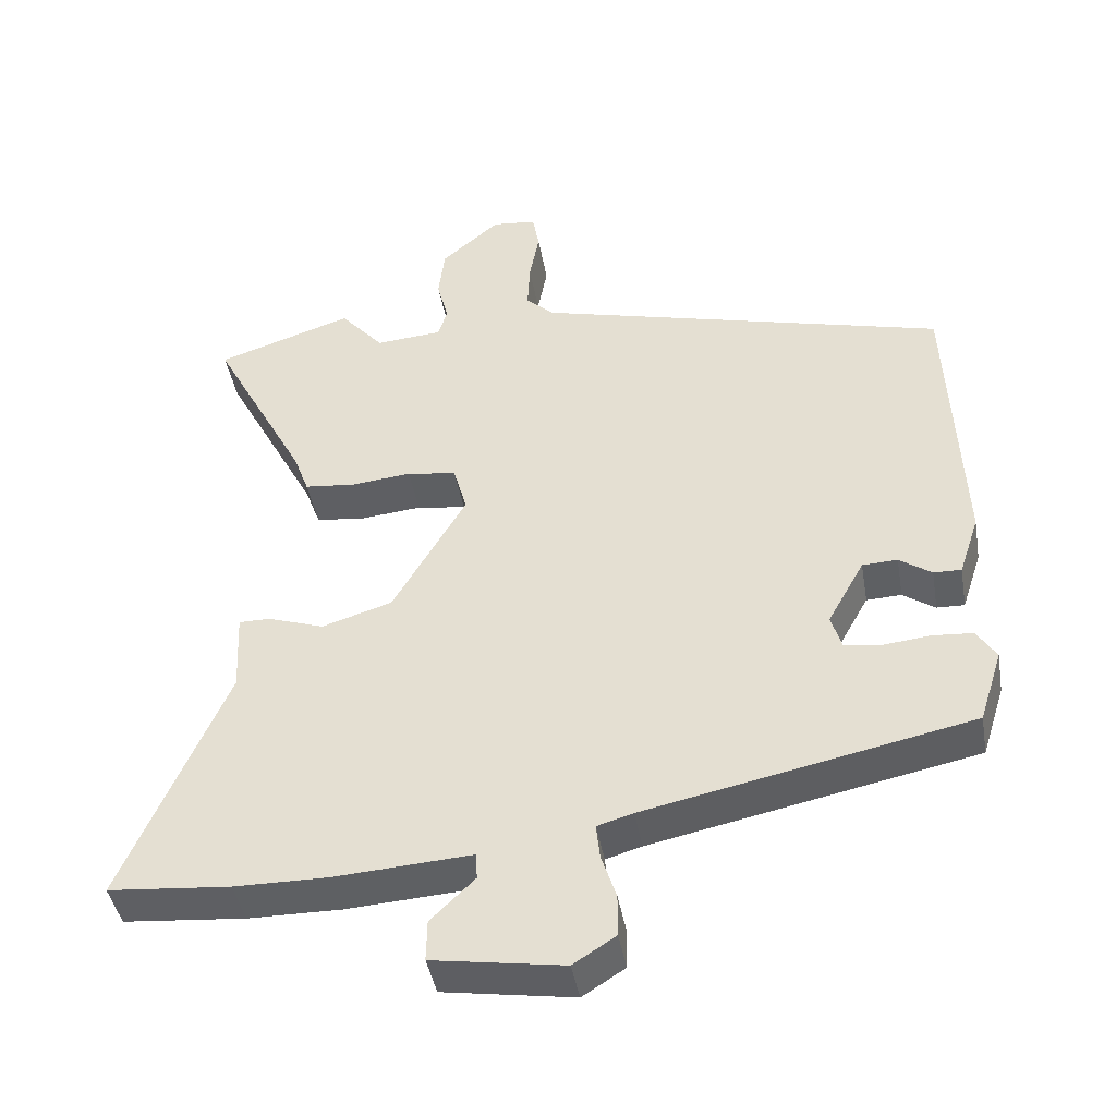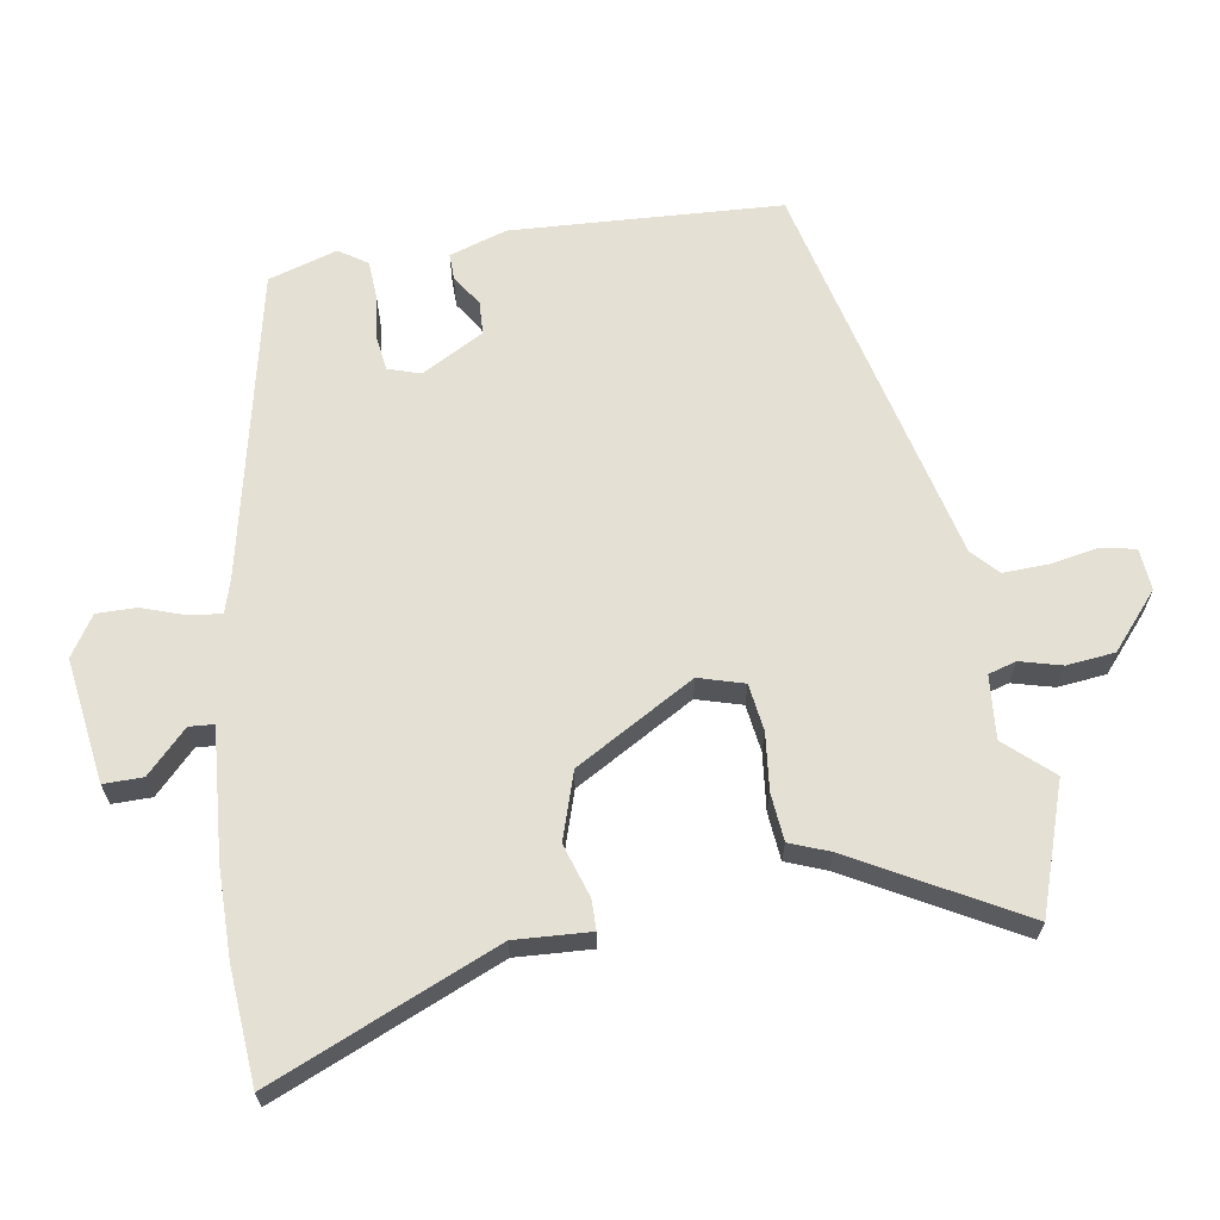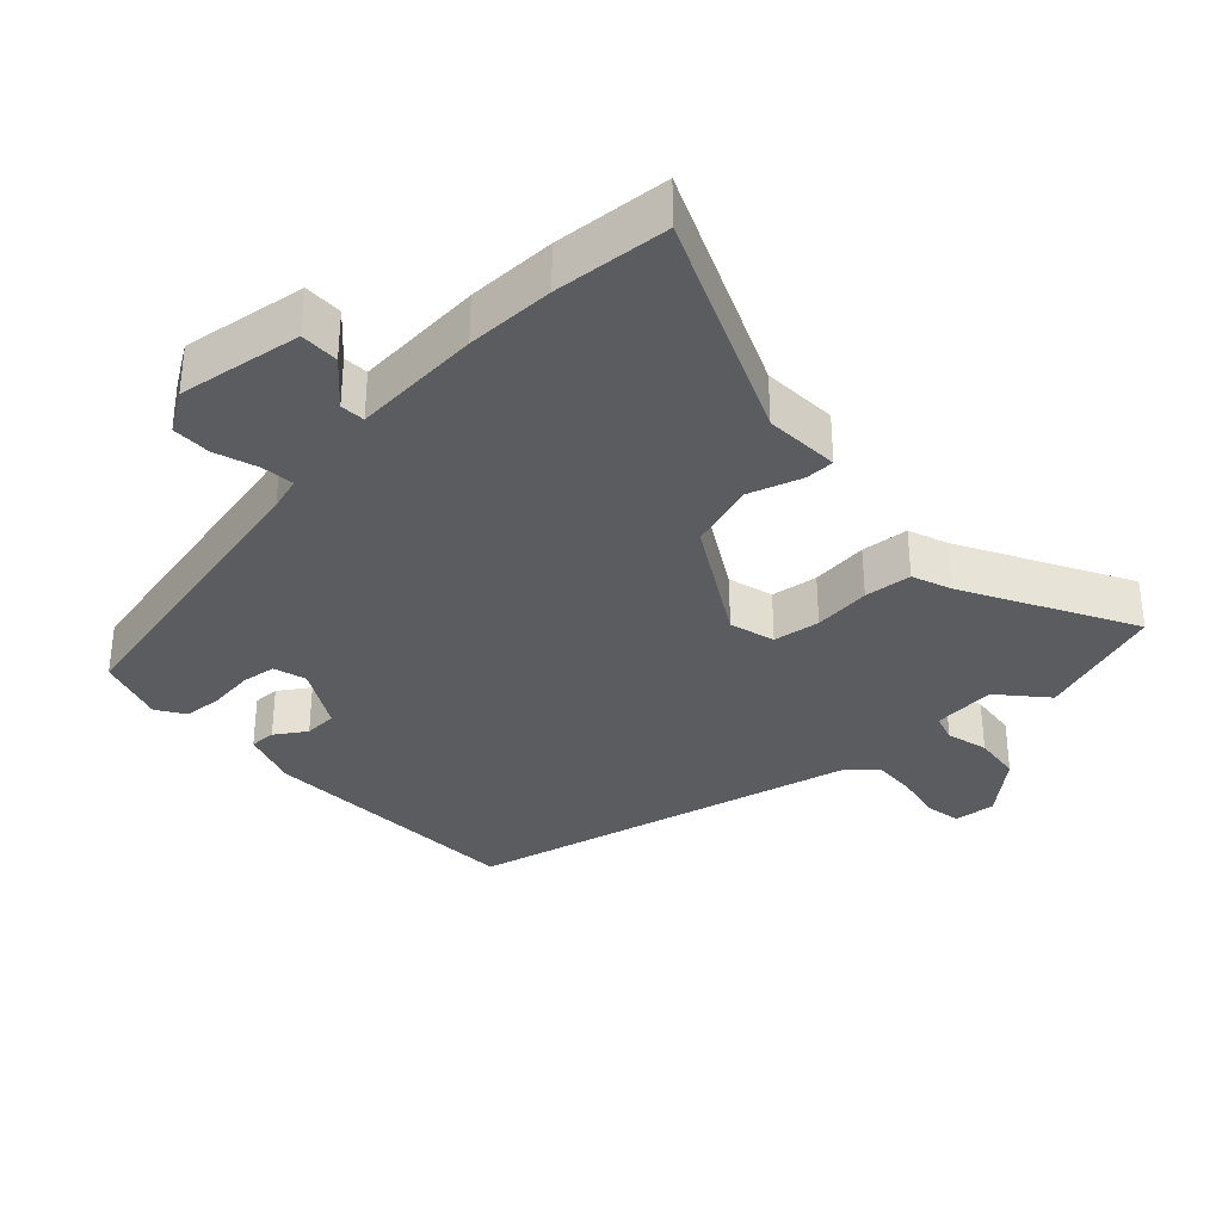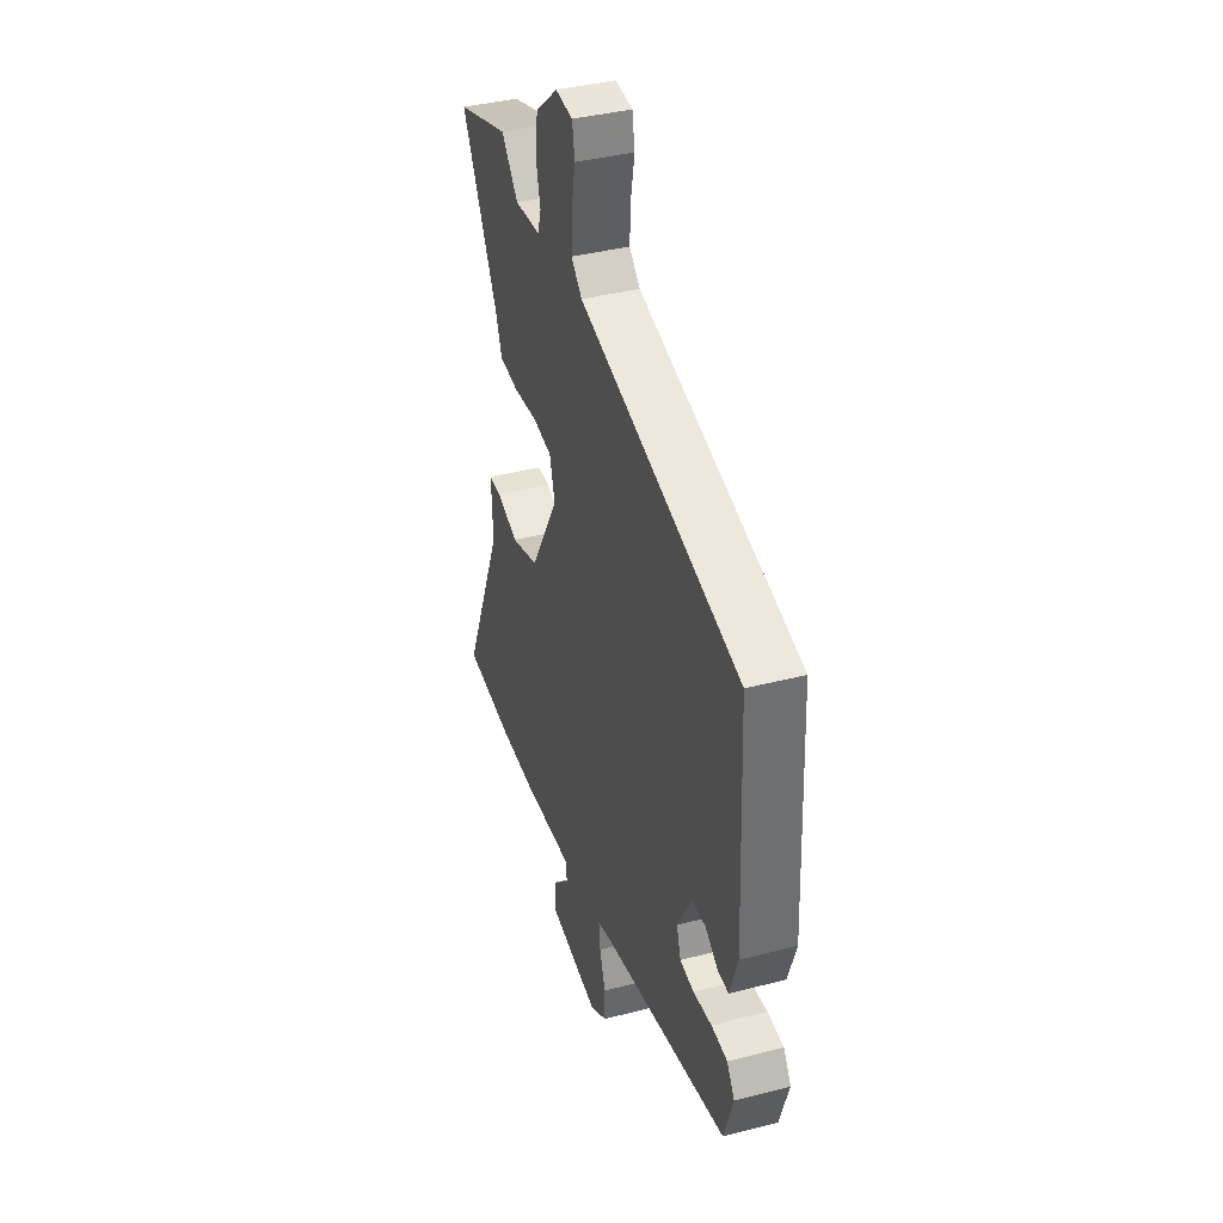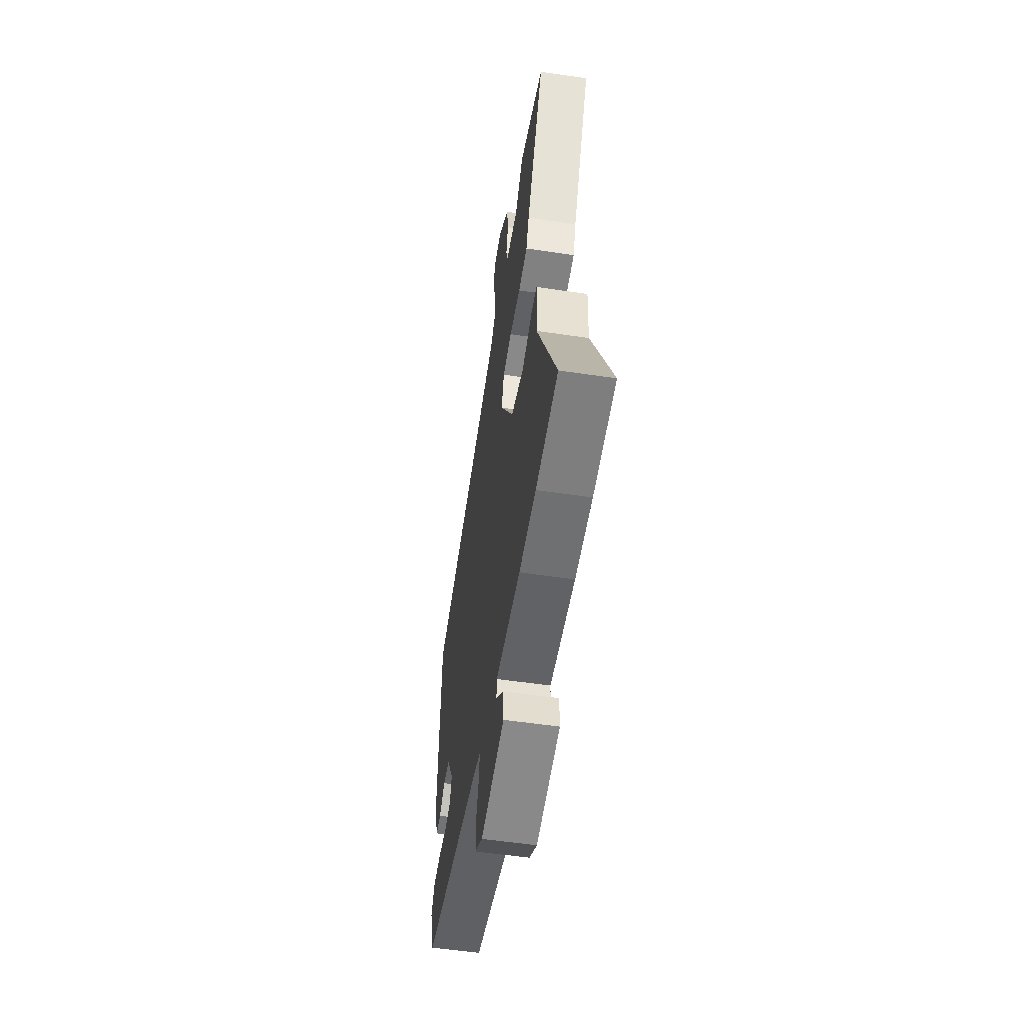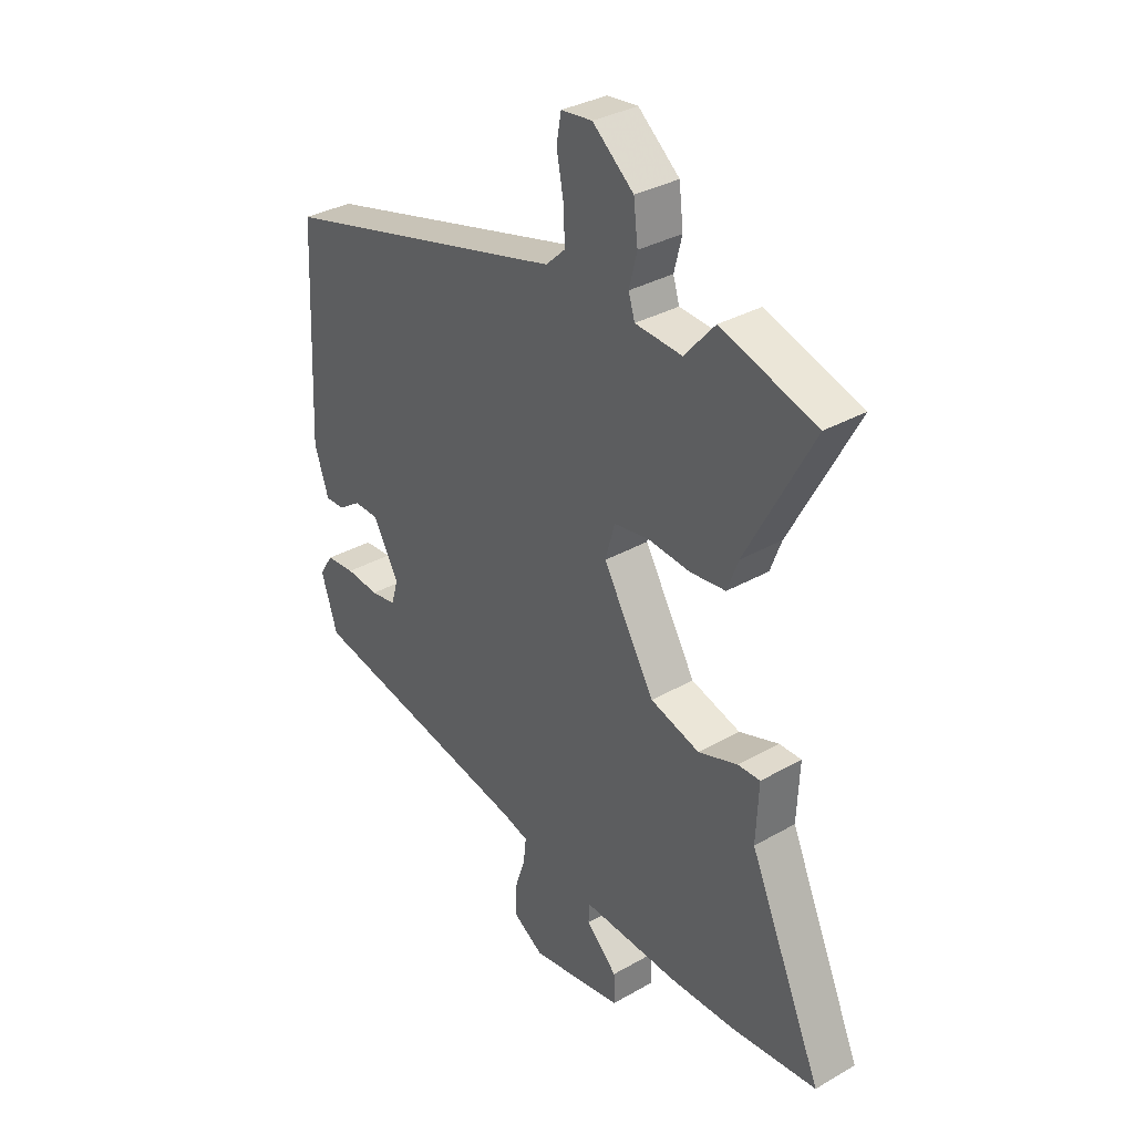
<metadata>
{"format":"obj","ext":"obj","renderer":"f3d","projection":"perspective","resolution":1024,"background":"white","views":[{"elev":-42.6,"azim":9.8,"up":"+Z"},{"elev":65.4,"azim":-98.7,"up":"+Y"},{"elev":-34.3,"azim":-136.7,"up":"+Y"},{"elev":38.7,"azim":72.0,"up":"+Z"},{"elev":-54.5,"azim":-99.0,"up":"+Z"},{"elev":33.1,"azim":-128.3,"up":"+Z"}]}
</metadata>
<code>
v 0.467 0.07 0.345
v 0.484 0.07 -0.035
v 0.457 0.07 -0.116
v 0.42 0.07 -0.115
v 0.377 0.07 -0.086
v 0.33 0.07 -0.088
v 0.281 0.07 -0.175
v 0.295 0.07 -0.221
v 0.343 0.07 -0.228
v 0.406 0.07 -0.221
v 0.461 0.07 -0.225
v 0.487 0.07 -0.265
v 0.456 0.07 -0.362
v 0.021 0.07 -0.452
v -0.027 0.07 -0.466
v -0.022 0.07 -0.512
v -0.002 0.07 -0.572
v -0.002 0.07 -0.628
v -0.059 0.07 -0.664
v -0.234 0.07 -0.637
v -0.233 0.07 -0.582
v -0.174 0.07 -0.525
v -0.176 0.07 -0.49
v -0.359 0.07 -0.502
v -0.484 0.07 -0.501
v -0.647 0.07 -0.487
v -0.508 0.07 -0.169
v -0.513 0.07 -0.062
v -0.471 0.07 -0.062
v -0.396 0.07 -0.087
v -0.302 0.07 -0.058
v -0.204 0.07 0.109
v -0.222 0.07 0.173
v -0.288 0.07 0.183
v -0.369 0.07 0.175
v -0.436 0.07 0.182
v -0.457 0.07 0.238
v -0.583 0.07 0.473
v -0.402 0.07 0.532
v -0.344 0.07 0.466
v -0.255 0.07 0.473
v -0.243 0.07 0.512
v -0.258 0.07 0.571
v -0.25 0.07 0.639
v -0.172 0.07 0.705
v -0.113 0.07 0.699
v -0.104 0.07 0.65
v -0.117 0.07 0.582
v -0.12 0.07 0.519
v -0.083 0.07 0.484
v 0.467 0 0.345
v 0.484 0 -0.035
v 0.457 0 -0.116
v 0.42 0 -0.115
v 0.377 0 -0.086
v 0.33 0 -0.088
v 0.281 0 -0.175
v 0.295 0 -0.221
v 0.343 0 -0.228
v 0.406 0 -0.221
v 0.461 0 -0.225
v 0.487 0 -0.265
v 0.456 0 -0.362
v 0.021 0 -0.452
v -0.027 0 -0.466
v -0.022 0 -0.512
v -0.002 0 -0.572
v -0.002 0 -0.628
v -0.059 0 -0.664
v -0.234 0 -0.637
v -0.233 0 -0.582
v -0.174 0 -0.525
v -0.176 0 -0.49
v -0.359 0 -0.502
v -0.484 0 -0.501
v -0.647 0 -0.487
v -0.508 0 -0.169
v -0.513 0 -0.062
v -0.471 0 -0.062
v -0.396 0 -0.087
v -0.302 0 -0.058
v -0.204 0 0.109
v -0.222 0 0.173
v -0.288 0 0.183
v -0.369 0 0.175
v -0.436 0 0.182
v -0.457 0 0.238
v -0.583 0 0.473
v -0.402 0 0.532
v -0.344 0 0.466
v -0.255 0 0.473
v -0.243 0 0.512
v -0.258 0 0.571
v -0.25 0 0.639
v -0.172 0 0.705
v -0.113 0 0.699
v -0.104 0 0.65
v -0.117 0 0.582
v -0.12 0 0.519
v -0.083 0 0.484
f 46 47 48
f 45 46 48
f 44 45 48
f 43 44 48
f 42 43 48
f 41 42 48 49
f 37 38 39 40
f 37 40 41
f 36 37 41
f 35 36 41
f 34 35 41
f 41 49 50
f 34 41 50
f 33 34 50
f 27 28 29 30
f 27 30 31
f 26 27 31
f 25 26 31
f 24 25 31
f 23 24 31
f 20 21 22
f 19 20 22
f 18 19 22
f 17 18 22
f 16 17 22
f 15 16 22 23
f 23 31 32
f 15 23 32
f 14 15 32
f 12 13 14
f 11 12 14
f 10 11 14
f 9 10 14
f 3 4 5
f 2 3 5
f 1 2 5
f 50 1 5
f 50 5 6
f 33 50 6 7
f 32 33 7 8
f 14 32 8
f 8 9 14
f 98 97 96
f 98 96 95
f 98 95 94
f 98 94 93
f 98 93 92
f 99 98 92 91
f 90 89 88 87
f 91 90 87
f 91 87 86
f 91 86 85
f 91 85 84
f 100 99 91
f 100 91 84
f 100 84 83
f 80 79 78 77
f 81 80 77
f 81 77 76
f 81 76 75
f 81 75 74
f 81 74 73
f 72 71 70
f 72 70 69
f 72 69 68
f 72 68 67
f 72 67 66
f 73 72 66 65
f 82 81 73
f 82 73 65
f 82 65 64
f 64 63 62
f 64 62 61
f 64 61 60
f 64 60 59
f 55 54 53
f 55 53 52
f 55 52 51
f 55 51 100
f 56 55 100
f 57 56 100 83
f 58 57 83 82
f 58 82 64
f 64 59 58
f 1 51 52 2
f 2 52 53 3
f 3 53 54 4
f 4 54 55 5
f 5 55 56 6
f 6 56 57 7
f 7 57 58 8
f 8 58 59 9
f 9 59 60 10
f 10 60 61 11
f 11 61 62 12
f 12 62 63 13
f 13 63 64 14
f 14 64 65 15
f 15 65 66 16
f 16 66 67 17
f 17 67 68 18
f 18 68 69 19
f 19 69 70 20
f 20 70 71 21
f 21 71 72 22
f 22 72 73 23
f 23 73 74 24
f 24 74 75 25
f 25 75 76 26
f 26 76 77 27
f 27 77 78 28
f 28 78 79 29
f 29 79 80 30
f 30 80 81 31
f 31 81 82 32
f 32 82 83 33
f 33 83 84 34
f 34 84 85 35
f 35 85 86 36
f 36 86 87 37
f 37 87 88 38
f 38 88 89 39
f 39 89 90 40
f 40 90 91 41
f 41 91 92 42
f 42 92 93 43
f 43 93 94 44
f 44 94 95 45
f 45 95 96 46
f 46 96 97 47
f 47 97 98 48
f 48 98 99 49
f 49 99 100 50
f 50 100 51 1

</code>
